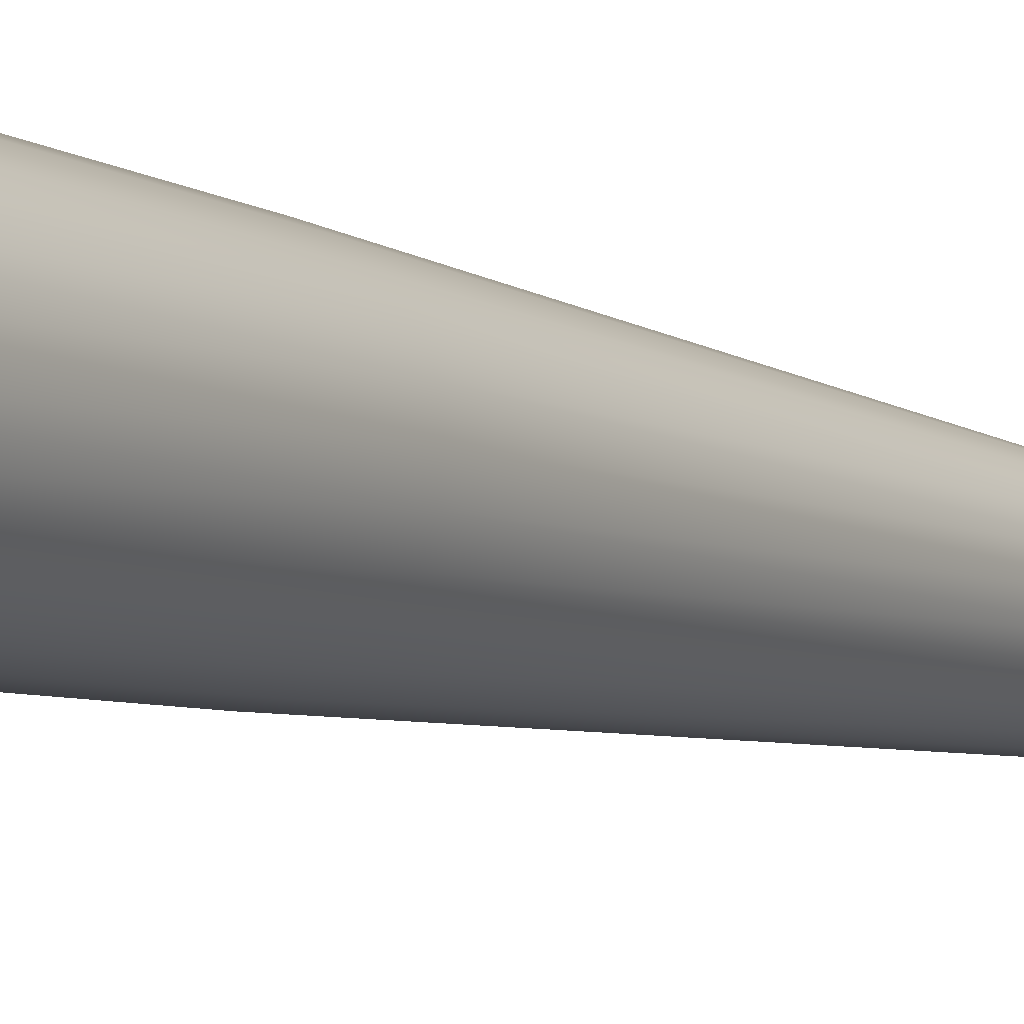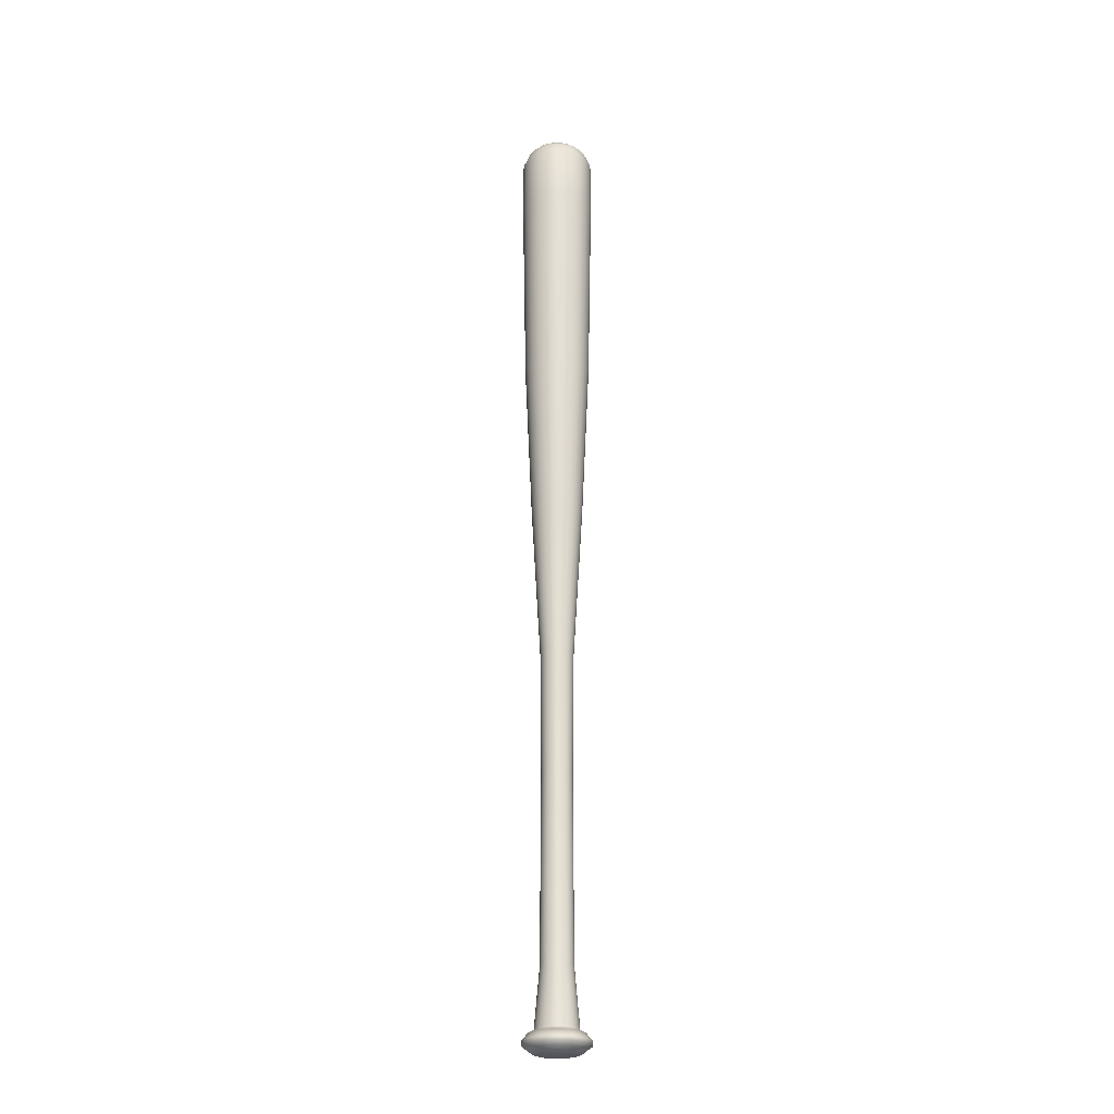
<metadata>
{"format":"obj","ext":"obj","renderer":"f3d","projection":"perspective","resolution":1024,"background":"white","views":[{"elev":-6.9,"azim":33.4,"up":"+Y"},{"elev":-24.8,"azim":168.1,"up":"+Z"}]}
</metadata>
<code>
o Cylinder_222
v 0.03592 -0.003584 0.4034
v 0.0347 0.005714 0.4034
v 0.03111 0.01438 0.4034
v 0.0254 0.02182 0.4034
v 0.01796 0.02753 0.4034
v 0.009295 0.03112 0.4034
v -4e-06 0.03234 0.4034
v -0.009302 0.03112 0.4034
v -0.01797 0.02753 0.4034
v -0.02541 0.02182 0.4034
v -0.03112 0.01438 0.4034
v -0.0347 0.005714 0.4034
v -0.03593 -0.003584 0.4034
v -0.0347 -0.01288 0.4034
v -0.03112 -0.02155 0.4034
v -0.02541 -0.02899 0.4034
v -0.01797 -0.0347 0.4034
v -0.009302 -0.03828 0.4034
v -4e-06 -0.03951 0.4034
v 0.009295 -0.03828 0.4034
v 0.01796 -0.0347 0.4034
v 0.0254 -0.02899 0.4034
v 0.03111 -0.02155 0.4034
v 0.0347 -0.01288 0.4034
v 0.03592 -0.003584 0.456
v 0.03093 -0.003584 0.4679
v 0.02987 0.004422 0.4679
v 0.0347 0.005714 0.456
v 0.02678 0.01188 0.4679
v 0.03111 0.01438 0.456
v 0.02187 0.01829 0.4679
v 0.0254 0.02182 0.456
v 0.01546 0.0232 0.4679
v 0.01796 0.02753 0.456
v 0.008002 0.02629 0.4679
v 0.009294 0.03112 0.456
v -4e-06 0.02735 0.4679
v -4e-06 0.03234 0.456
v -0.00801 0.02629 0.4679
v -0.009302 0.03112 0.456
v -0.01547 0.0232 0.4679
v -0.01797 0.02753 0.456
v -0.02188 0.01829 0.4679
v -0.02541 0.02182 0.456
v -0.02679 0.01188 0.4679
v -0.03112 0.01438 0.456
v -0.02988 0.004422 0.4679
v -0.0347 0.005714 0.456
v -0.03094 -0.003584 0.4679
v -0.03593 -0.003584 0.456
v -0.02988 -0.01159 0.4679
v -0.0347 -0.01288 0.456
v -0.02679 -0.01905 0.4679
v -0.03112 -0.02155 0.456
v -0.02188 -0.02546 0.4679
v -0.02541 -0.02899 0.456
v -0.01547 -0.03037 0.4679
v -0.01797 -0.0347 0.456
v -0.00801 -0.03346 0.4679
v -0.009302 -0.03828 0.456
v -4e-06 -0.03452 0.4679
v -4e-06 -0.03951 0.456
v 0.008002 -0.03346 0.4679
v 0.009294 -0.03828 0.456
v 0.01546 -0.03037 0.4679
v 0.01796 -0.0347 0.456
v 0.02187 -0.02546 0.4679
v 0.0254 -0.02899 0.456
v 0.02678 -0.01905 0.4679
v 0.03111 -0.02155 0.456
v 0.02987 -0.01159 0.4679
v 0.0347 -0.01288 0.456
v 0.0263 -0.003584 0.4725
v 0.01964 -0.003584 0.4752
v 0.01897 0.0015 0.4752
v 0.02541 0.003225 0.4725
v 0.01701 0.006237 0.4752
v 0.02278 0.00957 0.4725
v 0.01388 0.0103 0.4752
v 0.0186 0.01502 0.4725
v 0.009817 0.01343 0.4752
v 0.01315 0.0192 0.4725
v 0.00508 0.01539 0.4752
v 0.006805 0.02183 0.4725
v -4e-06 0.01606 0.4752
v -4e-06 0.02272 0.4725
v -0.005088 0.01539 0.4752
v -0.006813 0.02183 0.4725
v -0.009825 0.01343 0.4752
v -0.01316 0.0192 0.4725
v -0.01389 0.0103 0.4752
v -0.01861 0.01502 0.4725
v -0.01701 0.006237 0.4752
v -0.02279 0.00957 0.4725
v -0.01898 0.0015 0.4752
v -0.02542 0.003225 0.4725
v -0.01965 -0.003584 0.4752
v -0.02631 -0.003584 0.4725
v -0.01898 -0.008668 0.4752
v -0.02542 -0.01039 0.4725
v -0.01701 -0.01341 0.4752
v -0.02279 -0.01674 0.4725
v -0.01389 -0.01747 0.4752
v -0.01861 -0.02219 0.4725
v -0.009825 -0.02059 0.4752
v -0.01316 -0.02637 0.4725
v -0.005088 -0.02256 0.4752
v -0.006813 -0.029 0.4725
v -4e-06 -0.02323 0.4752
v -4e-06 -0.02989 0.4725
v 0.00508 -0.02256 0.4752
v 0.006805 -0.029 0.4725
v 0.009817 -0.02059 0.4752
v 0.01315 -0.02637 0.4725
v 0.01388 -0.01747 0.4752
v 0.0186 -0.02219 0.4725
v 0.01701 -0.01341 0.4752
v 0.02278 -0.01674 0.4725
v 0.01897 -0.008668 0.4752
v 0.02541 -0.01039 0.4725
v 0.03209 -0.003584 0.2047
v 0.031 0.004722 0.2047
v 0.02779 0.01246 0.2047
v 0.02269 0.01911 0.2047
v 0.01604 0.02421 0.2047
v 0.008304 0.02741 0.2047
v -2e-06 0.02851 0.2047
v -0.008308 0.02741 0.2047
v -0.01605 0.02421 0.2047
v -0.02269 0.01911 0.2047
v -0.0278 0.01246 0.2047
v -0.031 0.004722 0.2047
v -0.03209 -0.003584 0.2047
v -0.031 -0.01189 0.2047
v -0.0278 -0.01963 0.2047
v -0.02269 -0.02628 0.2047
v -0.01605 -0.03138 0.2047
v -0.008308 -0.03458 0.2047
v -2e-06 -0.03568 0.2047
v 0.008304 -0.03458 0.2047
v 0.01604 -0.03138 0.2047
v 0.02269 -0.02628 0.2047
v 0.02779 -0.01963 0.2047
v 0.031 -0.01189 0.2047
v 0.01579 -0.003584 -0.1065
v 0.01525 0.000502 -0.1065
v 0.01367 0.004309 -0.1065
v 0.01116 0.007579 -0.1065
v 0.007894 0.01009 -0.1065
v 0.004086 0.01167 -0.1065
v 0 0.0122 -0.1065
v -0.004086 0.01167 -0.1065
v -0.007893 0.01009 -0.1065
v -0.01116 0.007579 -0.1065
v -0.01367 0.004309 -0.1065
v -0.01525 0.000502 -0.1065
v -0.01579 -0.003584 -0.1065
v -0.01525 -0.00767 -0.1065
v -0.01367 -0.01148 -0.1065
v -0.01116 -0.01475 -0.1065
v -0.007893 -0.01726 -0.1065
v -0.004086 -0.01883 -0.1065
v 0 -0.01937 -0.1065
v 0.004086 -0.01883 -0.1065
v 0.007894 -0.01726 -0.1065
v 0.01116 -0.01475 -0.1065
v 0.01367 -0.01148 -0.1065
v 0.01525 -0.00767 -0.1065
v 0.01249 0.01805 0.0491
v 0.01766 0.01408 0.0491
v 0.006465 -0.02771 0.0491
v -1e-06 -0.02857 0.0491
v -0.02498 -0.003584 0.0491
v -0.02413 0.002881 0.0491
v 0.006465 0.02055 0.0491
v 0.01249 -0.02522 0.0491
v -0.02413 -0.01005 0.0491
v -1e-06 0.0214 0.0491
v 0.01766 -0.02125 0.0491
v -0.02164 -0.01607 0.0491
v -0.006466 0.02055 0.0491
v 0.02163 -0.01607 0.0491
v -0.01767 -0.02125 0.0491
v -0.01249 0.01805 0.0491
v 0.02413 -0.01005 0.0491
v 0.02413 0.002881 0.0491
v 0.02498 -0.003584 0.0491
v -0.01249 -0.02522 0.0491
v -0.01767 0.01408 0.0491
v 0.02163 0.008906 0.0491
v -0.006466 -0.02771 0.0491
v -0.02164 0.008906 0.0491
v 0.01476 -0.003584 -0.2242
v 0.01426 0.000236 -0.2242
v 0.01278 0.003796 -0.2242
v 0.01044 0.006853 -0.2242
v 0.007381 0.009199 -0.2242
v 0.003821 0.01067 -0.2242
v 1e-06 0.01118 -0.2242
v -0.003819 0.01067 -0.2242
v -0.007379 0.009199 -0.2242
v -0.01044 0.006853 -0.2242
v -0.01278 0.003796 -0.2242
v -0.01426 0.000236 -0.2242
v -0.01476 -0.003584 -0.2242
v -0.01426 -0.007404 -0.2242
v -0.01278 -0.01096 -0.2242
v -0.01044 -0.01402 -0.2242
v -0.007379 -0.01637 -0.2242
v -0.003819 -0.01784 -0.2242
v 1e-06 -0.01835 -0.2242
v 0.003821 -0.01784 -0.2242
v 0.007381 -0.01637 -0.2242
v 0.01044 -0.01402 -0.2242
v 0.01278 -0.01096 -0.2242
v 0.01426 -0.007404 -0.2242
v 0.01546 -0.003584 -0.4001
v 0.01493 0.000416 -0.4001
v 0.01339 0.004144 -0.4001
v 0.01093 0.007345 -0.4001
v 0.00773 0.009801 -0.4001
v 0.004003 0.01134 -0.4001
v 2e-06 0.01187 -0.4001
v -0.003998 0.01134 -0.4001
v -0.007726 0.009801 -0.4001
v -0.01093 0.007345 -0.4001
v -0.01338 0.004144 -0.4001
v -0.01493 0.000416 -0.4001
v -0.01545 -0.003584 -0.4001
v -0.01493 -0.007584 -0.4001
v -0.01338 -0.01131 -0.4001
v -0.01093 -0.01451 -0.4001
v -0.007726 -0.01697 -0.4001
v -0.003998 -0.01851 -0.4001
v 2e-06 -0.01904 -0.4001
v 0.004003 -0.01851 -0.4001
v 0.00773 -0.01697 -0.4001
v 0.01093 -0.01451 -0.4001
v 0.01339 -0.01131 -0.4001
v 0.01493 -0.007584 -0.4001
v 0.02046 -0.003584 -0.4564
v 0.01977 0.001711 -0.4564
v 0.01772 0.006646 -0.4564
v 0.01447 0.01088 -0.4564
v 0.01023 0.01413 -0.4564
v 0.005298 0.01618 -0.4564
v 3e-06 0.01688 -0.4564
v -0.005292 0.01618 -0.4564
v -0.01023 0.01413 -0.4564
v -0.01446 0.01088 -0.4564
v -0.01772 0.006646 -0.4564
v -0.01976 0.001711 -0.4564
v -0.02046 -0.003584 -0.4564
v -0.01976 -0.008879 -0.4564
v -0.01772 -0.01381 -0.4564
v -0.01446 -0.01805 -0.4564
v -0.01023 -0.0213 -0.4564
v -0.005292 -0.02335 -0.4564
v 3e-06 -0.02404 -0.4564
v 0.005298 -0.02335 -0.4564
v 0.01023 -0.0213 -0.4564
v 0.01447 -0.01805 -0.4564
v 0.01772 -0.01381 -0.4564
v 0.01977 -0.008879 -0.4564
v 0.0317 -0.003584 -0.4657
v 0.03061 0.004618 -0.4657
v 0.02745 0.01226 -0.4657
v 0.02241 0.01883 -0.4657
v 0.01585 0.02386 -0.4657
v 0.008205 0.02703 -0.4657
v 3e-06 0.02811 -0.4657
v -0.0082 0.02703 -0.4657
v -0.01584 0.02386 -0.4657
v -0.02241 0.01883 -0.4657
v -0.02744 0.01226 -0.4657
v -0.03061 0.004618 -0.4657
v -0.03169 -0.003584 -0.4657
v -0.03061 -0.01179 -0.4657
v -0.02744 -0.01943 -0.4657
v -0.02241 -0.02599 -0.4657
v -0.01584 -0.03103 -0.4657
v -0.0082 -0.0342 -0.4657
v 3e-06 -0.03528 -0.4657
v 0.008205 -0.0342 -0.4657
v 0.01585 -0.03103 -0.4657
v 0.02241 -0.02599 -0.4657
v 0.02745 -0.01943 -0.4657
v 0.03061 -0.01179 -0.4657
v 0.02519 -0.01033 -0.459
v 0.02259 -0.01662 -0.459
v 0.02519 0.003165 -0.459
v 0.02608 -0.003584 -0.459
v -0.01303 -0.02617 -0.459
v -0.01843 -0.02202 -0.459
v -0.01843 0.01485 -0.459
v -0.01303 0.019 -0.459
v 0.02259 0.009454 -0.459
v -0.006746 -0.02877 -0.459
v -0.02258 0.009454 -0.459
v 0.01844 0.01485 -0.459
v 3e-06 -0.02966 -0.459
v -0.02518 0.003165 -0.459
v 0.01304 0.019 -0.459
v 0.006752 -0.02877 -0.459
v -0.02607 -0.003584 -0.459
v 0.006752 0.0216 -0.459
v 0.01304 -0.02617 -0.459
v -0.02518 -0.01033 -0.459
v 3e-06 0.02249 -0.459
v 0.01844 -0.02202 -0.459
v -0.02258 -0.01662 -0.459
v -0.006746 0.0216 -0.459
v 0.02626 -0.003584 -0.4727
v 0.02536 0.003212 -0.4727
v 0.02274 0.009545 -0.4727
v 0.01857 0.01498 -0.4727
v 0.01313 0.01915 -0.4727
v 0.006799 0.02178 -0.4727
v 3e-06 0.02267 -0.4727
v -0.006793 0.02178 -0.4727
v -0.01313 0.01915 -0.4727
v -0.01856 0.01498 -0.4727
v -0.02274 0.009545 -0.4727
v -0.02536 0.003212 -0.4727
v -0.02625 -0.003584 -0.4727
v -0.02536 -0.01038 -0.4727
v -0.02274 -0.01671 -0.4727
v -0.01856 -0.02215 -0.4727
v -0.01313 -0.02632 -0.4727
v -0.006793 -0.02895 -0.4727
v 3e-06 -0.02984 -0.4727
v 0.006799 -0.02895 -0.4727
v 0.01313 -0.02632 -0.4727
v 0.01857 -0.02215 -0.4727
v 0.02274 -0.01671 -0.4727
v 0.02536 -0.01038 -0.4727
v -0.03133 -0.003584 -0.4692
v -0.03026 0.004526 -0.4692
v 0.008112 0.02668 -0.4692
v 0.01567 0.02355 -0.4692
v 0.01567 -0.03072 -0.4692
v 0.008112 -0.03385 -0.4692
v -0.03026 -0.01169 -0.4692
v 3e-06 0.02775 -0.4692
v 0.02216 -0.02574 -0.4692
v -0.02713 -0.01925 -0.4692
v -0.008107 0.02668 -0.4692
v 0.02714 -0.01925 -0.4692
v -0.02215 -0.02574 -0.4692
v -0.01566 0.02355 -0.4692
v 0.03027 -0.01169 -0.4692
v 0.03027 0.004525 -0.4692
v 0.03134 -0.003584 -0.4692
v -0.01566 -0.03072 -0.4692
v -0.02215 0.01857 -0.4692
v 0.02714 0.01208 -0.4692
v -0.008107 -0.03385 -0.4692
v -0.02713 0.01208 -0.4692
v 0.02216 0.01857 -0.4692
v 3e-06 -0.03492 -0.4692
v 0.01653 -0.003584 -0.4772
v 0.01597 0.000694 -0.4772
v 0.01432 0.00468 -0.4772
v 0.01169 0.008103 -0.4772
v 0.008267 0.01073 -0.4772
v 0.004281 0.01238 -0.4772
v 3e-06 0.01294 -0.4772
v -0.004275 0.01238 -0.4772
v -0.008261 0.01073 -0.4772
v -0.01168 0.008103 -0.4772
v -0.01431 0.00468 -0.4772
v -0.01596 0.000694 -0.4772
v -0.01653 -0.003584 -0.4772
v -0.01596 -0.007862 -0.4772
v -0.01431 -0.01185 -0.4772
v -0.01168 -0.01527 -0.4772
v -0.008261 -0.0179 -0.4772
v -0.004275 -0.01955 -0.4772
v 3e-06 -0.02011 -0.4772
v 0.004281 -0.01955 -0.4772
v 0.008267 -0.0179 -0.4772
v 0.01169 -0.01527 -0.4772
v 0.01432 -0.01185 -0.4772
v 0.01597 -0.007862 -0.4772
v 0.005838 0.01819 -0.4757
v 0.01128 0.01594 -0.4757
v 0.01128 -0.02311 -0.4757
v 0.005838 -0.02536 -0.4757
v -0.02177 -0.009419 -0.4757
v -0.02254 -0.003584 -0.4757
v 3e-06 0.01896 -0.4757
v 0.01594 -0.01953 -0.4757
v -0.01952 -0.01486 -0.4757
v -0.005832 0.01819 -0.4757
v 0.01953 -0.01486 -0.4757
v -0.01594 -0.01953 -0.4757
v -0.01127 0.01594 -0.4757
v 0.02178 -0.009419 -0.4757
v 0.02178 0.002251 -0.4757
v 0.02255 -0.003584 -0.4757
v -0.01127 -0.02311 -0.4757
v -0.01594 0.01236 -0.4757
v 0.01953 0.007688 -0.4757
v -0.005832 -0.02536 -0.4757
v -0.01952 0.007688 -0.4757
v 0.01594 0.01236 -0.4757
v 3e-06 -0.02613 -0.4757
v -0.02177 0.002251 -0.4757
v -0.02028 -0.003584 -0.4544
v -0.01959 0.001665 -0.4544
v 0.005252 0.016 -0.4544
v 0.01014 0.01398 -0.4544
v 0.01014 -0.02115 -0.4544
v 0.005252 -0.02317 -0.4544
v -0.01959 -0.008833 -0.4544
v 3e-06 0.0167 -0.4544
v 0.01434 -0.01792 -0.4544
v -0.01756 -0.01372 -0.4544
v -0.005246 0.016 -0.4544
v 0.01757 -0.01372 -0.4544
v -0.01434 -0.01792 -0.4544
v -0.01014 0.01398 -0.4544
v 0.01959 -0.008833 -0.4544
v 0.01959 0.001665 -0.4544
v 0.02028 -0.003584 -0.4544
v -0.01014 -0.02115 -0.4544
v -0.01434 0.01076 -0.4544
v 0.01757 0.006556 -0.4544
v -0.005246 -0.02317 -0.4544
v -0.01756 0.006556 -0.4544
v 0.01434 0.01076 -0.4544
v 3e-06 -0.02386 -0.4544
f 31 29 78 80
f 35 33 82 84
f 37 35 84 86
f 39 37 86 88
f 41 39 88 90
f 43 41 90 92
f 45 43 92 94
f 47 45 94 96
f 49 47 96 98
f 51 49 98 100
f 53 51 100 102
f 55 53 102 104
f 57 55 104 106
f 59 57 106 108
f 61 59 108 110
f 63 61 110 112
f 65 63 112 114
f 67 65 114 116
f 69 67 116 118
f 71 69 118 120
f 33 31 80 82
f 26 71 120 73
f 13 14 134 133
f 29 27 76 78
f 2 28 30 3
f 3 30 32 4
f 4 32 34 5
f 5 34 36 6
f 6 36 38 7
f 7 38 40 8
f 8 40 42 9
f 9 42 44 10
f 10 44 46 11
f 11 46 48 12
f 12 48 50 13
f 13 50 52 14
f 14 52 54 15
f 15 54 56 16
f 16 56 58 17
f 17 58 60 18
f 18 60 62 19
f 19 62 64 20
f 20 64 66 21
f 21 66 68 22
f 22 68 70 23
f 23 70 72 24
f 24 72 25 1
f 75 74 119 117 115 113 111 109 107 105 103 101 99 97 95 93 91 89 87 85 83 81 79 77
f 28 25 26 27
f 30 28 27 29
f 32 30 29 31
f 34 32 31 33
f 36 34 33 35
f 38 36 35 37
f 40 38 37 39
f 42 40 39 41
f 44 42 41 43
f 46 44 43 45
f 48 46 45 47
f 50 48 47 49
f 52 50 49 51
f 54 52 51 53
f 56 54 53 55
f 58 56 55 57
f 60 58 57 59
f 62 60 59 61
f 64 62 61 63
f 66 64 63 65
f 68 66 65 67
f 70 68 67 69
f 72 70 69 71
f 25 72 71 26
f 1 25 28 2
f 74 75 76 73
f 75 77 78 76
f 77 79 80 78
f 79 81 82 80
f 81 83 84 82
f 83 85 86 84
f 85 87 88 86
f 87 89 90 88
f 89 91 92 90
f 91 93 94 92
f 93 95 96 94
f 95 97 98 96
f 97 99 100 98
f 99 101 102 100
f 101 103 104 102
f 103 105 106 104
f 105 107 108 106
f 107 109 110 108
f 109 111 112 110
f 111 113 114 112
f 113 115 116 114
f 115 117 118 116
f 117 119 120 118
f 119 74 73 120
f 27 26 73 76
f 170 169 149 148
f 6 7 127 126
f 21 22 142 141
f 14 15 135 134
f 7 8 128 127
f 22 23 143 142
f 15 16 136 135
f 8 9 129 128
f 23 24 144 143
f 1 2 122 121
f 16 17 137 136
f 9 10 130 129
f 24 1 121 144
f 2 3 123 122
f 17 18 138 137
f 10 11 131 130
f 3 4 124 123
f 18 19 139 138
f 11 12 132 131
f 4 5 125 124
f 19 20 140 139
f 12 13 133 132
f 5 6 126 125
f 20 21 141 140
f 152 153 201 200
f 172 171 164 163
f 174 173 157 156
f 169 175 150 149
f 171 176 165 164
f 173 177 158 157
f 175 178 151 150
f 176 179 166 165
f 177 180 159 158
f 178 181 152 151
f 179 182 167 166
f 180 183 160 159
f 181 184 153 152
f 182 185 168 167
f 187 186 146 145
f 183 188 161 160
f 184 189 154 153
f 185 187 145 168
f 186 190 147 146
f 188 191 162 161
f 189 192 155 154
f 190 170 148 147
f 191 172 163 162
f 192 174 156 155
f 131 132 174 192
f 138 139 172 191
f 123 124 170 190
f 130 131 192 189
f 137 138 191 188
f 122 123 190 186
f 144 121 187 185
f 129 130 189 184
f 136 137 188 183
f 121 122 186 187
f 143 144 185 182
f 128 129 184 181
f 135 136 183 180
f 142 143 182 179
f 127 128 181 178
f 134 135 180 177
f 141 142 179 176
f 126 127 178 175
f 133 134 177 173
f 140 141 176 171
f 125 126 175 169
f 132 133 173 174
f 139 140 171 172
f 124 125 169 170
f 200 201 225 224
f 167 168 216 215
f 145 146 194 193
f 160 161 209 208
f 153 154 202 201
f 168 145 193 216
f 146 147 195 194
f 161 162 210 209
f 154 155 203 202
f 147 148 196 195
f 162 163 211 210
f 155 156 204 203
f 148 149 197 196
f 163 164 212 211
f 156 157 205 204
f 149 150 198 197
f 164 165 213 212
f 157 158 206 205
f 150 151 199 198
f 165 166 214 213
f 158 159 207 206
f 151 152 200 199
f 166 167 215 214
f 159 160 208 207
f 410 409 253 252
f 215 216 240 239
f 193 194 218 217
f 208 209 233 232
f 201 202 226 225
f 216 193 217 240
f 194 195 219 218
f 209 210 234 233
f 202 203 227 226
f 195 196 220 219
f 210 211 235 234
f 203 204 228 227
f 196 197 221 220
f 211 212 236 235
f 204 205 229 228
f 197 198 222 221
f 212 213 237 236
f 205 206 230 229
f 198 199 223 222
f 213 214 238 237
f 206 207 231 230
f 199 200 224 223
f 214 215 239 238
f 207 208 232 231
f 290 289 288 287
f 412 411 246 245
f 414 413 261 260
f 409 415 254 253
f 411 416 247 246
f 413 417 262 261
f 415 418 255 254
f 416 419 248 247
f 417 420 263 262
f 418 421 256 255
f 419 422 249 248
f 420 423 264 263
f 425 424 242 241
f 421 426 257 256
f 422 427 250 249
f 423 425 241 264
f 424 428 243 242
f 426 429 258 257
f 427 430 251 250
f 428 431 244 243
f 429 432 259 258
f 430 410 252 251
f 431 412 245 244
f 432 414 260 259
f 338 337 325 324
f 292 291 266 265
f 294 293 281 280
f 296 295 274 273
f 289 292 265 288
f 291 297 267 266
f 293 298 282 281
f 295 299 275 274
f 297 300 268 267
f 298 301 283 282
f 299 302 276 275
f 300 303 269 268
f 301 304 284 283
f 302 305 277 276
f 303 306 270 269
f 304 307 285 284
f 305 308 278 277
f 306 309 271 270
f 307 310 286 285
f 308 311 279 278
f 309 312 272 271
f 310 290 287 286
f 311 294 280 279
f 312 296 273 272
f 248 249 296 312
f 255 256 294 311
f 262 263 290 310
f 247 248 312 309
f 254 255 311 308
f 261 262 310 307
f 246 247 309 306
f 253 254 308 305
f 260 261 307 304
f 245 246 306 303
f 252 253 305 302
f 259 260 304 301
f 244 245 303 300
f 251 252 302 299
f 258 259 301 298
f 243 244 300 297
f 250 251 299 295
f 257 258 298 293
f 242 243 297 291
f 264 241 292 289
f 249 250 295 296
f 256 257 293 294
f 241 242 291 292
f 263 264 289 290
f 386 385 366 365
f 340 339 318 317
f 342 341 333 332
f 337 343 326 325
f 339 344 319 318
f 341 345 334 333
f 343 346 327 326
f 344 347 320 319
f 345 348 335 334
f 346 349 328 327
f 347 350 321 320
f 348 351 336 335
f 353 352 314 313
f 349 354 329 328
f 350 355 322 321
f 351 353 313 336
f 352 356 315 314
f 354 357 330 329
f 355 358 323 322
f 356 359 316 315
f 357 360 331 330
f 358 338 324 323
f 359 340 317 316
f 360 342 332 331
f 283 284 342 360
f 268 269 340 359
f 275 276 338 358
f 282 283 360 357
f 267 268 359 356
f 274 275 358 355
f 281 282 357 354
f 266 267 356 352
f 288 265 353 351
f 273 274 355 350
f 280 281 354 349
f 265 266 352 353
f 287 288 351 348
f 272 273 350 347
f 279 280 349 346
f 286 287 348 345
f 271 272 347 344
f 278 279 346 343
f 285 286 345 341
f 270 271 344 339
f 277 278 343 337
f 284 285 341 342
f 269 270 339 340
f 276 277 337 338
f 361 362 363 364 365 366 367 368 369 370 371 372 373 374 375 376 377 378 379 380 381 382 383 384
f 388 387 381 380
f 390 389 374 373
f 385 391 367 366
f 387 392 382 381
f 389 393 375 374
f 391 394 368 367
f 392 395 383 382
f 393 396 376 375
f 394 397 369 368
f 395 398 384 383
f 400 399 362 361
f 396 401 377 376
f 397 402 370 369
f 398 400 361 384
f 399 403 363 362
f 401 404 378 377
f 402 405 371 370
f 403 406 364 363
f 404 407 379 378
f 405 408 372 371
f 406 386 365 364
f 407 388 380 379
f 408 390 373 372
f 324 325 390 408
f 331 332 388 407
f 316 317 386 406
f 323 324 408 405
f 330 331 407 404
f 315 316 406 403
f 322 323 405 402
f 329 330 404 401
f 314 315 403 399
f 336 313 400 398
f 321 322 402 397
f 328 329 401 396
f 313 314 399 400
f 335 336 398 395
f 320 321 397 394
f 327 328 396 393
f 334 335 395 392
f 319 320 394 391
f 326 327 393 389
f 333 334 392 387
f 318 319 391 385
f 325 326 389 390
f 332 333 387 388
f 317 318 385 386
f 235 236 414 432
f 220 221 412 431
f 227 228 410 430
f 234 235 432 429
f 219 220 431 428
f 226 227 430 427
f 233 234 429 426
f 218 219 428 424
f 240 217 425 423
f 225 226 427 422
f 232 233 426 421
f 217 218 424 425
f 239 240 423 420
f 224 225 422 419
f 231 232 421 418
f 238 239 420 417
f 223 224 419 416
f 230 231 418 415
f 237 238 417 413
f 222 223 416 411
f 229 230 415 409
f 236 237 413 414
f 221 222 411 412
f 228 229 409 410

</code>
